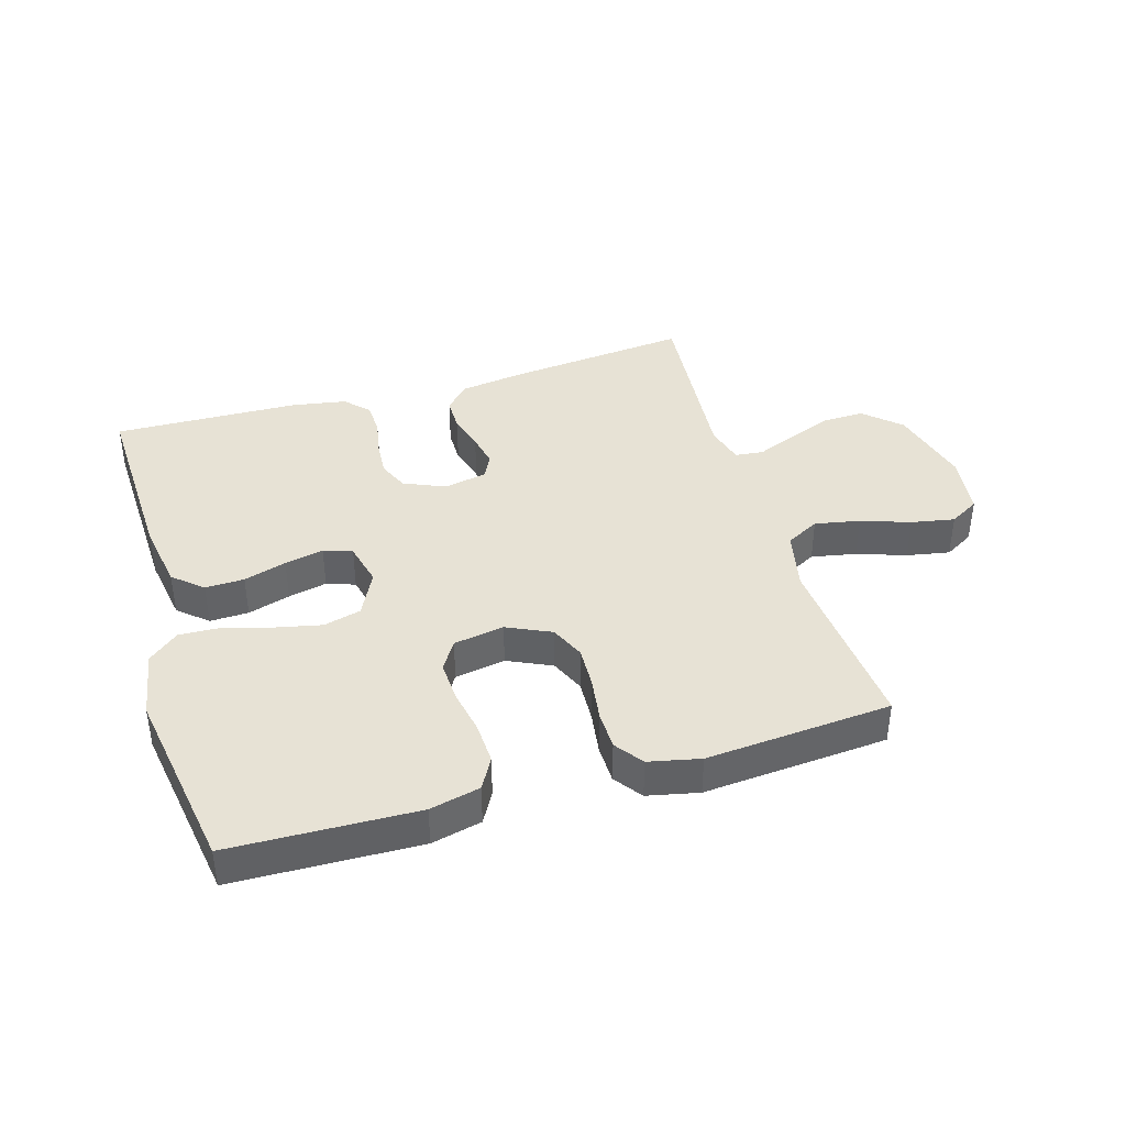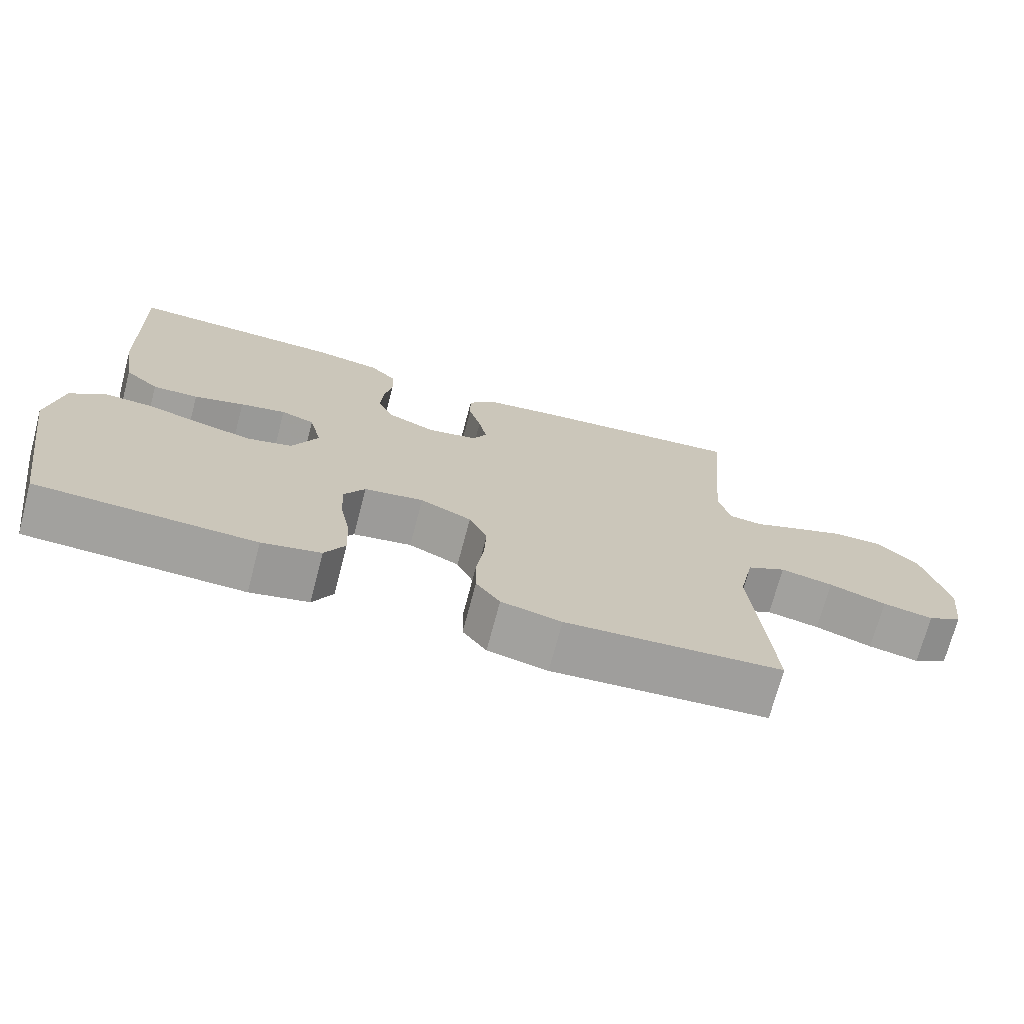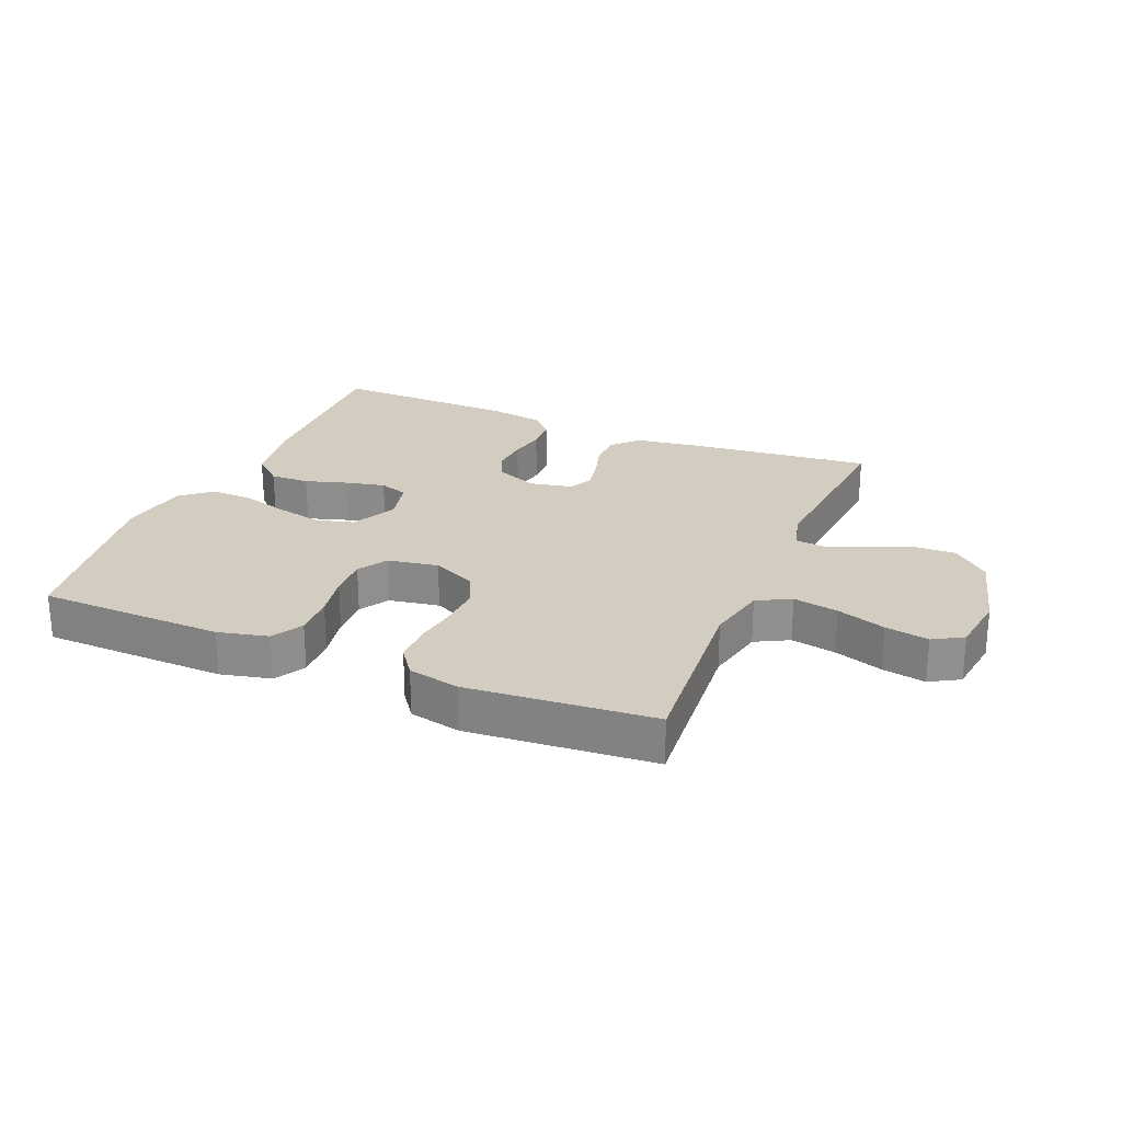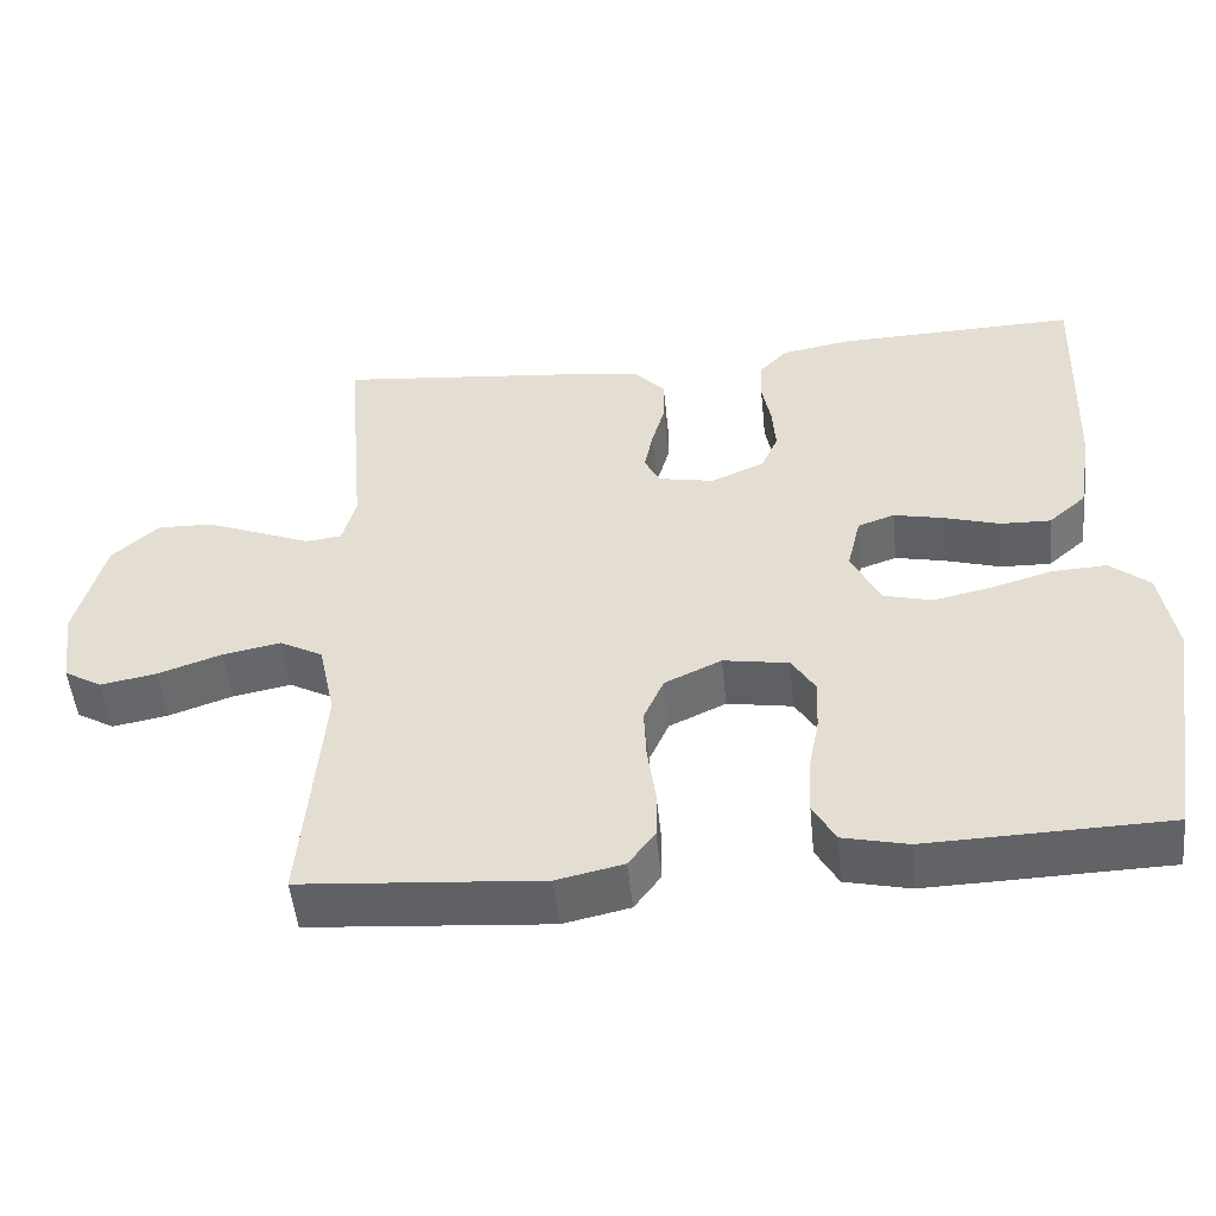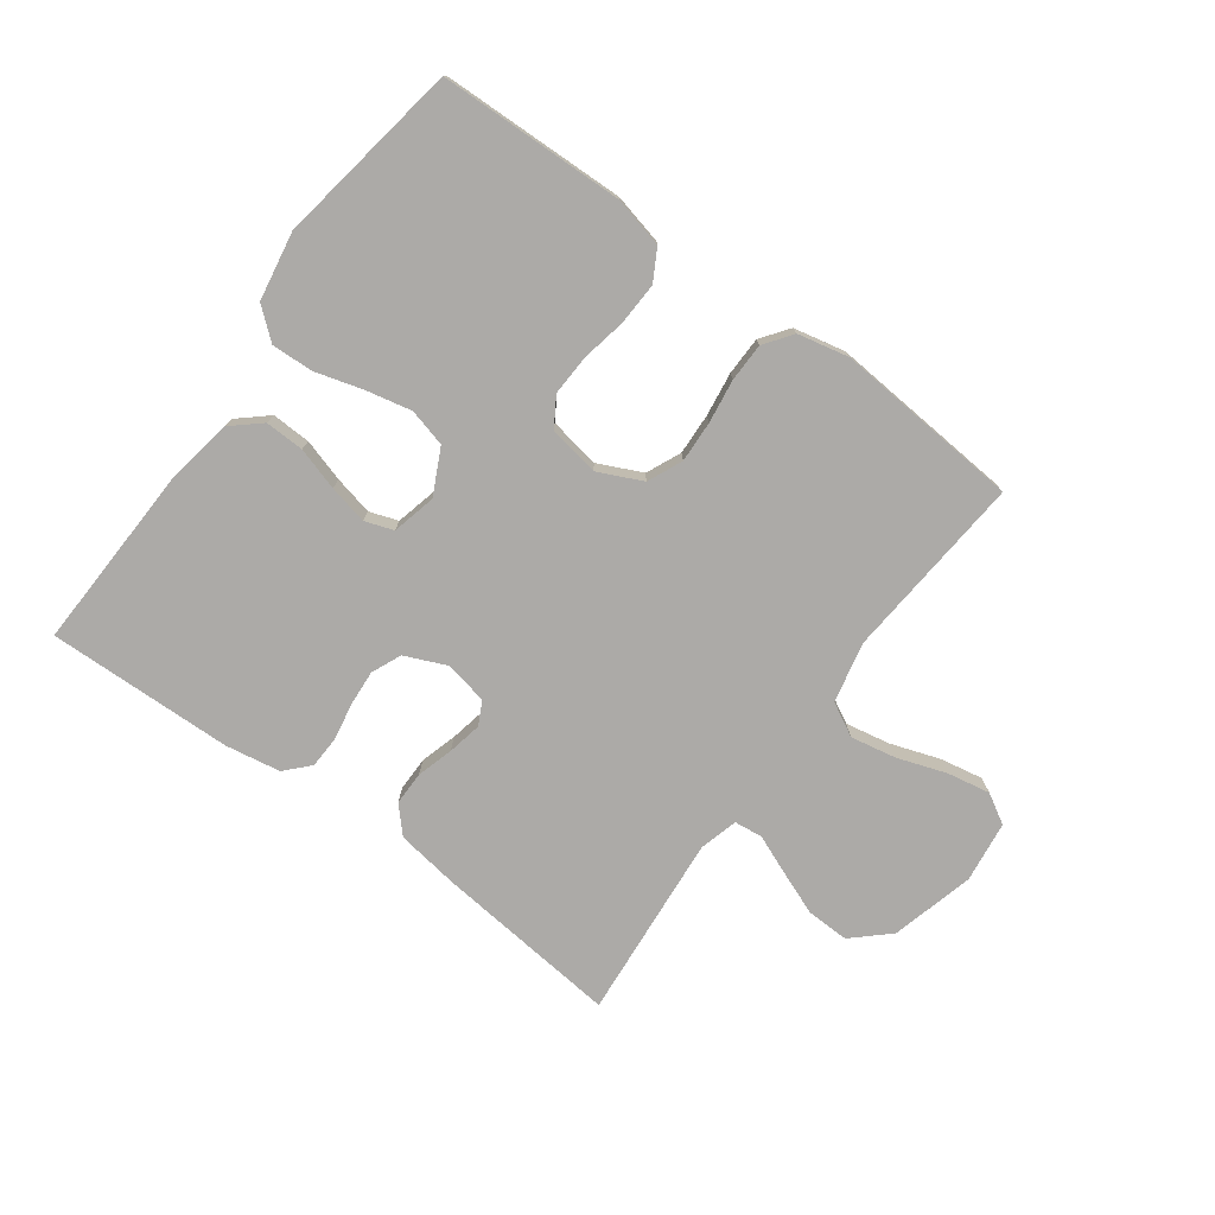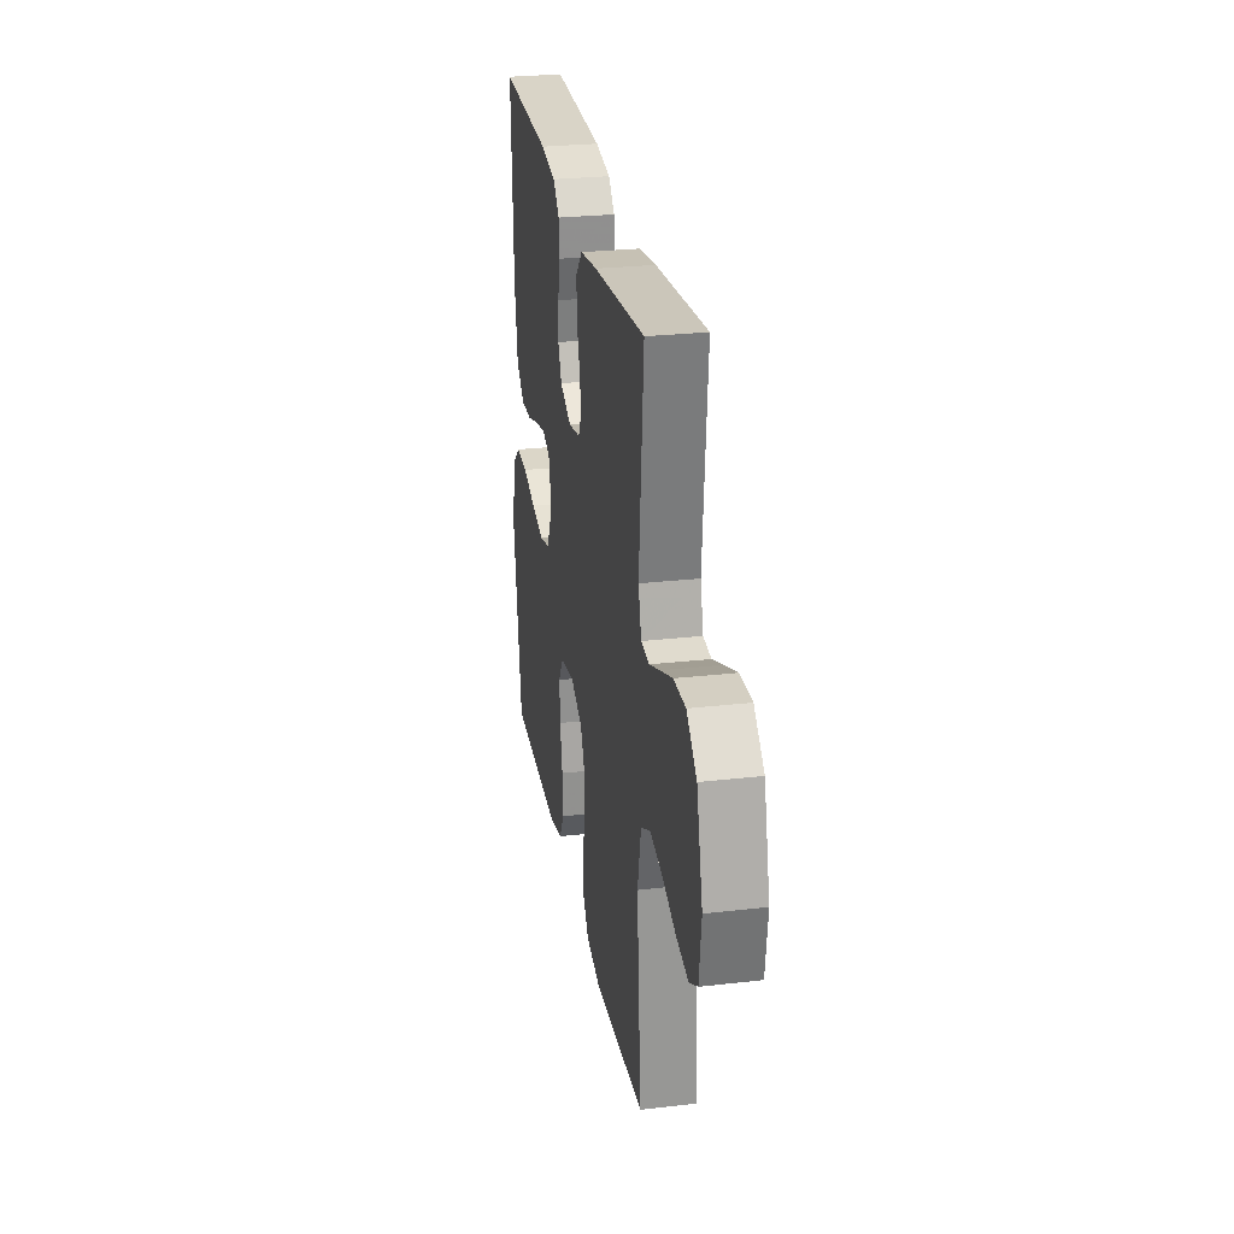
<metadata>
{"format":"obj","ext":"obj","renderer":"f3d","projection":"perspective","resolution":1024,"background":"white","views":[{"elev":40.1,"azim":163.5,"up":"+Y"},{"elev":-71.9,"azim":165.2,"up":"+Z"},{"elev":24.7,"azim":-157.3,"up":"+Y"},{"elev":-50.6,"azim":5.8,"up":"+Z"},{"elev":-76.1,"azim":143.8,"up":"+Y"},{"elev":27.1,"azim":-100.1,"up":"+Z"}]}
</metadata>
<code>
v -0.5 0.07 -0.5
v -0.475 0.07 -0.2
v -0.496 0.07 -0.102
v -0.55 0.07 -0.073
v -0.623 0.07 -0.087
v -0.702 0.07 -0.114
v -0.772 0.07 -0.127
v -0.82 0.07 -0.099
v -0.833 0.07 0
v -0.798 0.07 0.135
v -0.74 0.07 0.188
v -0.671 0.07 0.186
v -0.6 0.07 0.158
v -0.537 0.07 0.132
v -0.491 0.07 0.137
v -0.474 0.07 0.2
v -0.5 0.07 0.5
v -0.2 0.07 0.469
v -0.099 0.07 0.454
v -0.061 0.07 0.413
v -0.061 0.07 0.358
v -0.078 0.07 0.299
v -0.089 0.07 0.244
v -0.07 0.07 0.206
v 0 0.07 0.192
v 0.067 0.07 0.221
v 0.088 0.07 0.269
v 0.084 0.07 0.327
v 0.073 0.07 0.386
v 0.075 0.07 0.439
v 0.111 0.07 0.477
v 0.2 0.07 0.492
v 0.5 0.07 0.5
v 0.489 0.07 0.2
v 0.471 0.07 0.091
v 0.424 0.07 0.05
v 0.361 0.07 0.052
v 0.292 0.07 0.073
v 0.229 0.07 0.087
v 0.183 0.07 0.071
v 0.166 0.07 0
v 0.202 0.07 -0.073
v 0.263 0.07 -0.089
v 0.337 0.07 -0.073
v 0.413 0.07 -0.051
v 0.481 0.07 -0.048
v 0.53 0.07 -0.089
v 0.549 0.07 -0.2
v 0.5 0.07 -0.5
v 0.2 0.07 -0.508
v 0.119 0.07 -0.489
v 0.091 0.07 -0.439
v 0.094 0.07 -0.371
v 0.108 0.07 -0.299
v 0.111 0.07 -0.233
v 0.082 0.07 -0.186
v 0 0.07 -0.172
v -0.071 0.07 -0.205
v -0.096 0.07 -0.261
v -0.093 0.07 -0.328
v -0.083 0.07 -0.399
v -0.084 0.07 -0.461
v -0.117 0.07 -0.506
v -0.2 0.07 -0.524
v -0.5 0 -0.5
v -0.475 0 -0.2
v -0.496 0 -0.102
v -0.55 0 -0.073
v -0.623 0 -0.087
v -0.702 0 -0.114
v -0.772 0 -0.127
v -0.82 0 -0.099
v -0.833 0 0
v -0.798 0 0.135
v -0.74 0 0.188
v -0.671 0 0.186
v -0.6 0 0.158
v -0.537 0 0.132
v -0.491 0 0.137
v -0.474 0 0.2
v -0.5 0 0.5
v -0.2 0 0.469
v -0.099 0 0.454
v -0.061 0 0.413
v -0.061 0 0.358
v -0.078 0 0.299
v -0.089 0 0.244
v -0.07 0 0.206
v 0 0 0.192
v 0.067 0 0.221
v 0.088 0 0.269
v 0.084 0 0.327
v 0.073 0 0.386
v 0.075 0 0.439
v 0.111 0 0.477
v 0.2 0 0.492
v 0.5 0 0.5
v 0.489 0 0.2
v 0.471 0 0.091
v 0.424 0 0.05
v 0.361 0 0.052
v 0.292 0 0.073
v 0.229 0 0.087
v 0.183 0 0.071
v 0.166 0 0
v 0.202 0 -0.073
v 0.263 0 -0.089
v 0.337 0 -0.073
v 0.413 0 -0.051
v 0.481 0 -0.048
v 0.53 0 -0.089
v 0.549 0 -0.2
v 0.5 0 -0.5
v 0.2 0 -0.508
v 0.119 0 -0.489
v 0.091 0 -0.439
v 0.094 0 -0.371
v 0.108 0 -0.299
v 0.111 0 -0.233
v 0.082 0 -0.186
v 0 0 -0.172
v -0.071 0 -0.205
v -0.096 0 -0.261
v -0.093 0 -0.328
v -0.083 0 -0.399
v -0.084 0 -0.461
v -0.117 0 -0.506
v -0.2 0 -0.524
f 64 1 2
f 63 64 2
f 62 63 2
f 61 62 2
f 60 61 2
f 59 60 2 3
f 58 59 3 4
f 57 58 4
f 56 57 4
f 52 53 54
f 51 52 54
f 50 51 54
f 49 50 54
f 48 49 54
f 47 48 54
f 46 47 54
f 45 46 54
f 44 45 54
f 43 44 54 55
f 42 43 55 56
f 36 37 38
f 35 36 38
f 34 35 38
f 33 34 38
f 32 33 38
f 31 32 38
f 30 31 38
f 29 30 38
f 28 29 38
f 27 28 38 39
f 26 27 39 40
f 20 21 22
f 19 20 22
f 18 19 22
f 17 18 22
f 16 17 22
f 15 16 22 23
f 12 13 14
f 11 12 14
f 10 11 14
f 9 10 14
f 8 9 14
f 7 8 14
f 6 7 14
f 5 6 14
f 4 5 14 15
f 56 4 15
f 42 56 15
f 41 42 15
f 25 26 40 41
f 15 23 24
f 15 24 25 41
f 66 65 128
f 66 128 127
f 66 127 126
f 66 126 125
f 66 125 124
f 67 66 124 123
f 68 67 123 122
f 68 122 121
f 68 121 120
f 118 117 116
f 118 116 115
f 118 115 114
f 118 114 113
f 118 113 112
f 118 112 111
f 118 111 110
f 118 110 109
f 118 109 108
f 119 118 108 107
f 120 119 107 106
f 102 101 100
f 102 100 99
f 102 99 98
f 102 98 97
f 102 97 96
f 102 96 95
f 102 95 94
f 102 94 93
f 102 93 92
f 103 102 92 91
f 104 103 91 90
f 86 85 84
f 86 84 83
f 86 83 82
f 86 82 81
f 86 81 80
f 87 86 80 79
f 78 77 76
f 78 76 75
f 78 75 74
f 78 74 73
f 78 73 72
f 78 72 71
f 78 71 70
f 78 70 69
f 79 78 69 68
f 79 68 120
f 79 120 106
f 79 106 105
f 105 104 90 89
f 88 87 79
f 105 89 88 79
f 1 65 66 2
f 2 66 67 3
f 3 67 68 4
f 4 68 69 5
f 5 69 70 6
f 6 70 71 7
f 7 71 72 8
f 8 72 73 9
f 9 73 74 10
f 10 74 75 11
f 11 75 76 12
f 12 76 77 13
f 13 77 78 14
f 14 78 79 15
f 15 79 80 16
f 16 80 81 17
f 17 81 82 18
f 18 82 83 19
f 19 83 84 20
f 20 84 85 21
f 21 85 86 22
f 22 86 87 23
f 23 87 88 24
f 24 88 89 25
f 25 89 90 26
f 26 90 91 27
f 27 91 92 28
f 28 92 93 29
f 29 93 94 30
f 30 94 95 31
f 31 95 96 32
f 32 96 97 33
f 33 97 98 34
f 34 98 99 35
f 35 99 100 36
f 36 100 101 37
f 37 101 102 38
f 38 102 103 39
f 39 103 104 40
f 40 104 105 41
f 41 105 106 42
f 42 106 107 43
f 43 107 108 44
f 44 108 109 45
f 45 109 110 46
f 46 110 111 47
f 47 111 112 48
f 48 112 113 49
f 49 113 114 50
f 50 114 115 51
f 51 115 116 52
f 52 116 117 53
f 53 117 118 54
f 54 118 119 55
f 55 119 120 56
f 56 120 121 57
f 57 121 122 58
f 58 122 123 59
f 59 123 124 60
f 60 124 125 61
f 61 125 126 62
f 62 126 127 63
f 63 127 128 64
f 64 128 65 1

</code>
